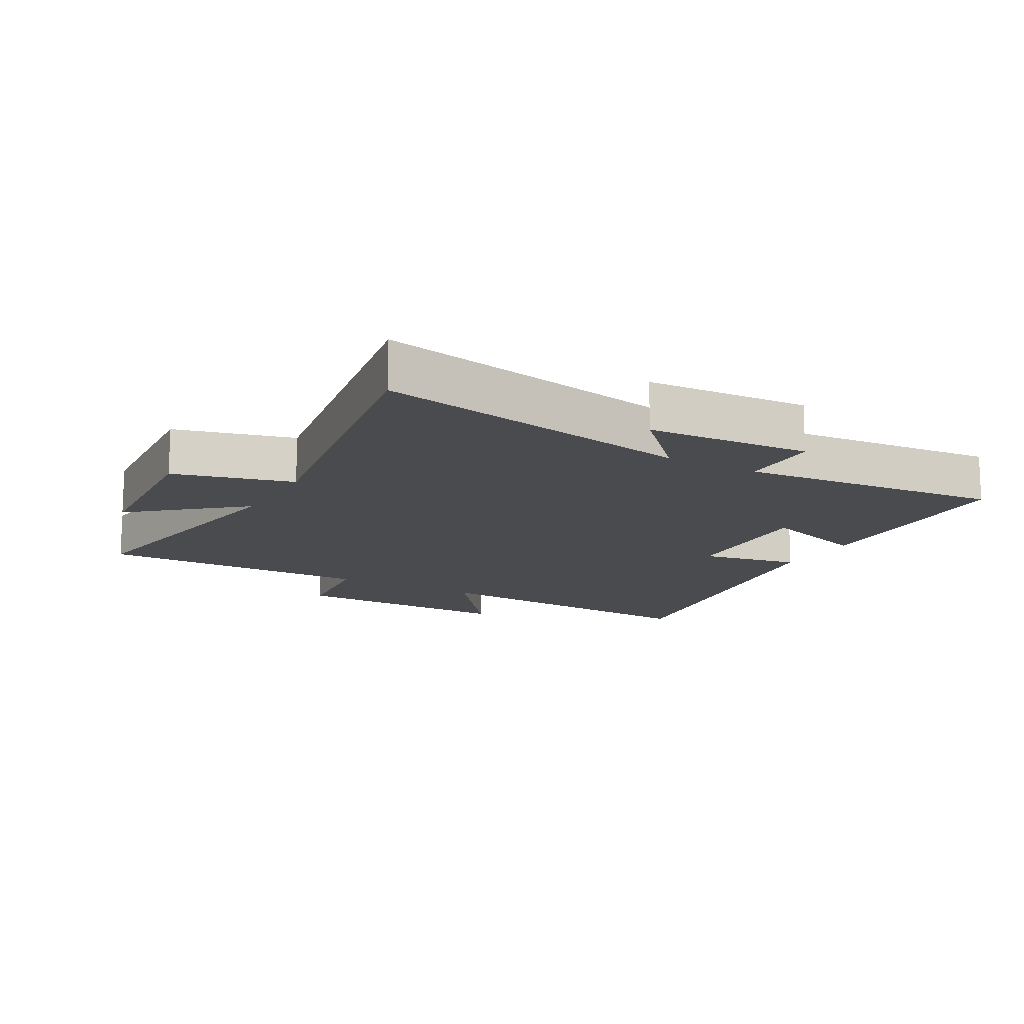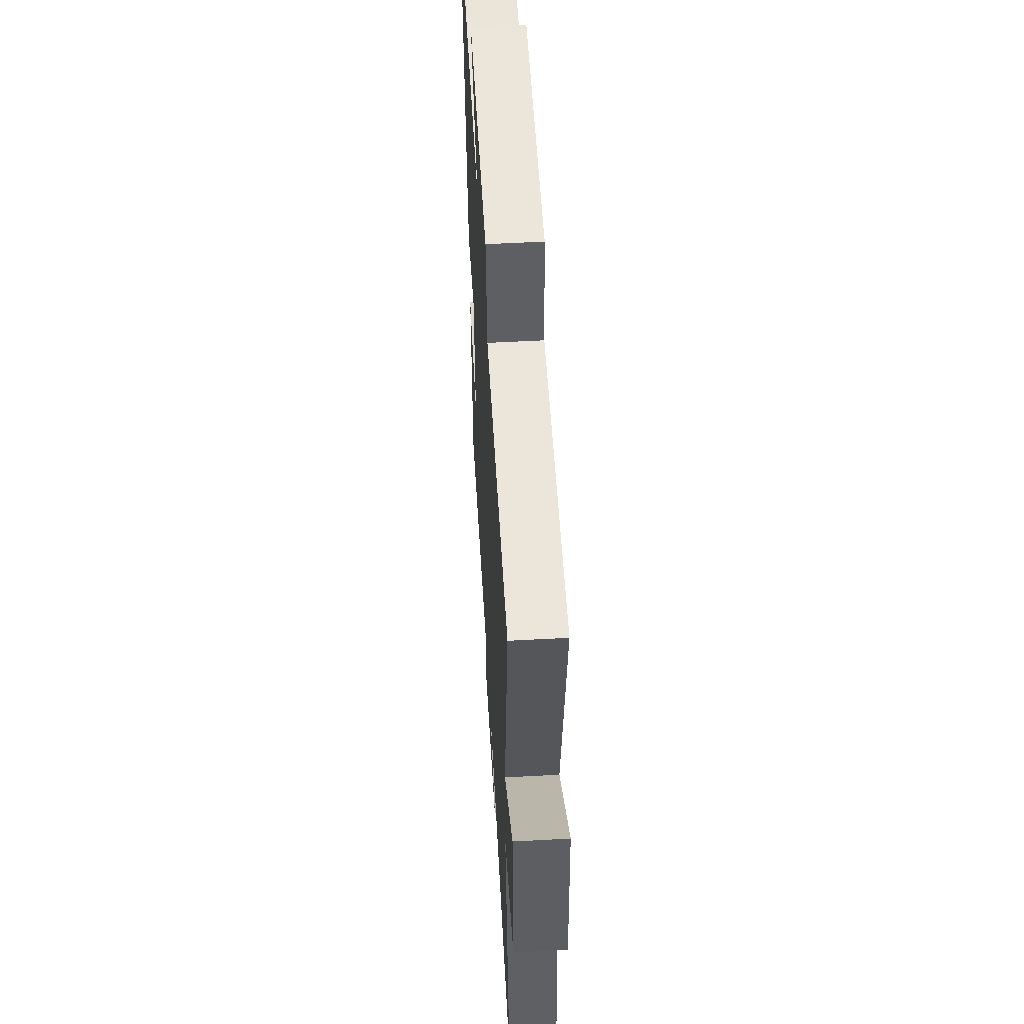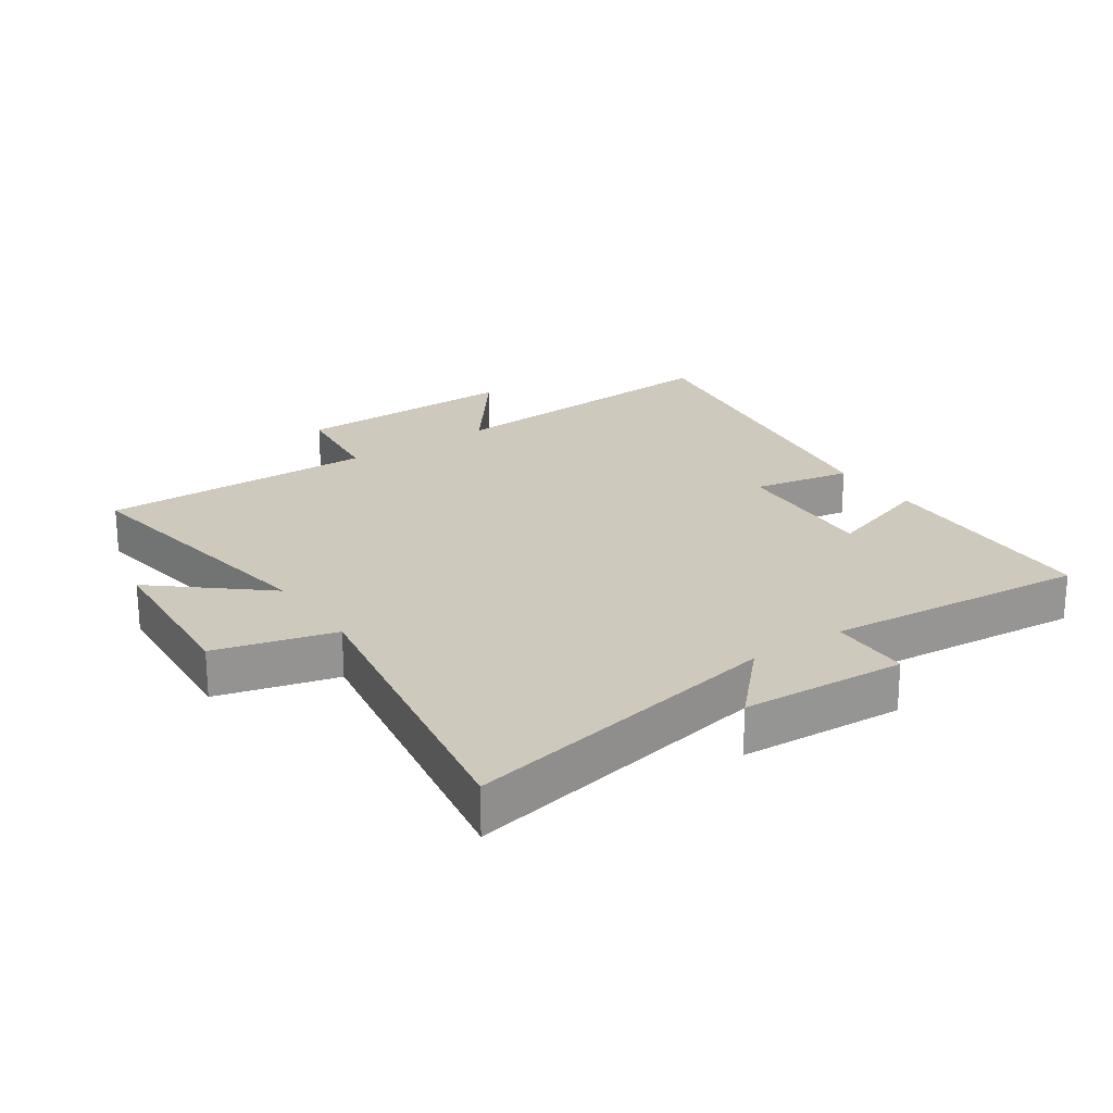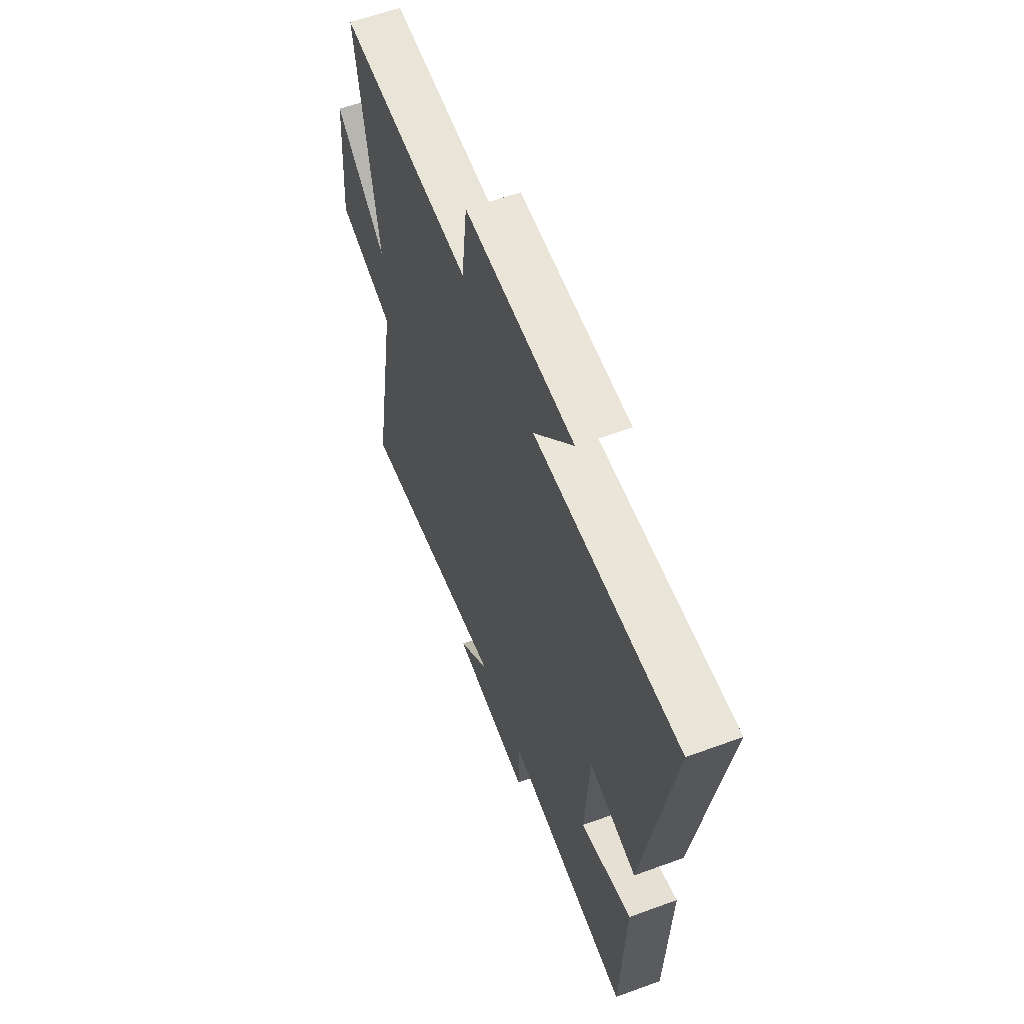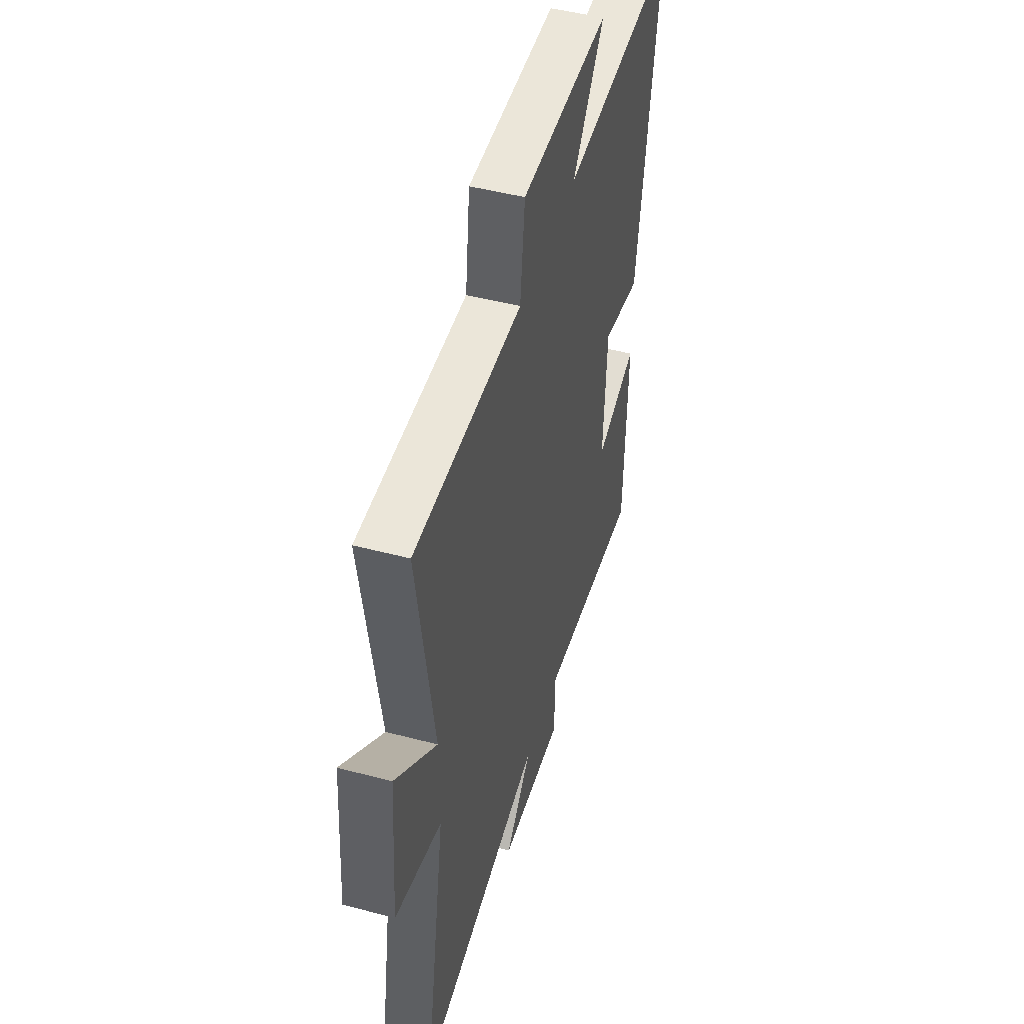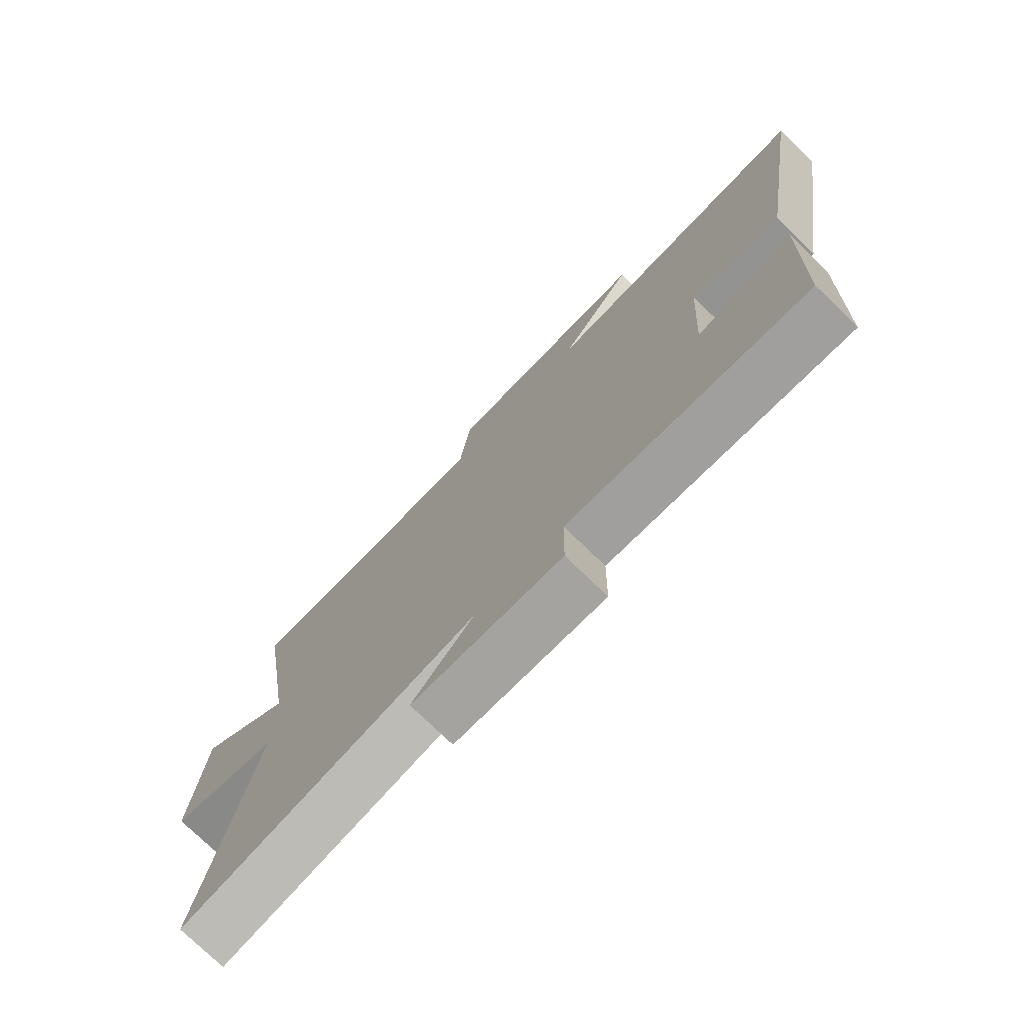
<metadata>
{"format":"obj","ext":"obj","renderer":"f3d","projection":"perspective","resolution":1024,"background":"white","views":[{"elev":-14.0,"azim":150.5,"up":"+Y"},{"elev":54.8,"azim":86.7,"up":"+Z"},{"elev":22.6,"azim":145.5,"up":"+Y"},{"elev":60.0,"azim":-110.6,"up":"+Z"},{"elev":48.0,"azim":106.5,"up":"+Z"},{"elev":-75.8,"azim":-134.1,"up":"+Z"}]}
</metadata>
<code>
v 0.568 0.07 0.505
v 0.5 0.07 0.069
v 0.667 0.07 0.211
v 0.687 0.07 -0.055
v 0.5 0.07 -0.105
v 0.586 0.07 -0.597
v 0.079 0.07 -0.5
v 0.185 0.07 -0.611
v -0.073 0.07 -0.627
v -0.075 0.07 -0.5
v -0.487 0.07 -0.539
v -0.5 0.07 -0.175
v -0.33 0.07 -0.231
v -0.344 0.07 0.007
v -0.5 0.07 -0.023
v -0.588 0.07 0.533
v -0.116 0.07 0.5
v -0.245 0.07 0.667
v 0.113 0.07 0.661
v 0.132 0.07 0.5
v 0.568 0 0.505
v 0.5 0 0.069
v 0.667 0 0.211
v 0.687 0 -0.055
v 0.5 0 -0.105
v 0.586 0 -0.597
v 0.079 0 -0.5
v 0.185 0 -0.611
v -0.073 0 -0.627
v -0.075 0 -0.5
v -0.487 0 -0.539
v -0.5 0 -0.175
v -0.33 0 -0.231
v -0.344 0 0.007
v -0.5 0 -0.023
v -0.588 0 0.533
v -0.116 0 0.5
v -0.245 0 0.667
v 0.113 0 0.661
v 0.132 0 0.5
f 17 18 19 20
f 14 15 16 17
f 13 14 17 20
f 10 11 12 13
f 20 1 2
f 13 20 2
f 10 13 2
f 7 8 9 10
f 5 6 7
f 10 2 3
f 7 10 3
f 5 7 3
f 3 4 5
f 40 39 38 37
f 37 36 35 34
f 40 37 34 33
f 33 32 31 30
f 22 21 40
f 22 40 33
f 22 33 30
f 30 29 28 27
f 27 26 25
f 23 22 30
f 23 30 27
f 23 27 25
f 25 24 23
f 1 21 22 2
f 2 22 23 3
f 3 23 24 4
f 4 24 25 5
f 5 25 26 6
f 6 26 27 7
f 7 27 28 8
f 8 28 29 9
f 9 29 30 10
f 10 30 31 11
f 11 31 32 12
f 12 32 33 13
f 13 33 34 14
f 14 34 35 15
f 15 35 36 16
f 16 36 37 17
f 17 37 38 18
f 18 38 39 19
f 19 39 40 20
f 20 40 21 1

</code>
